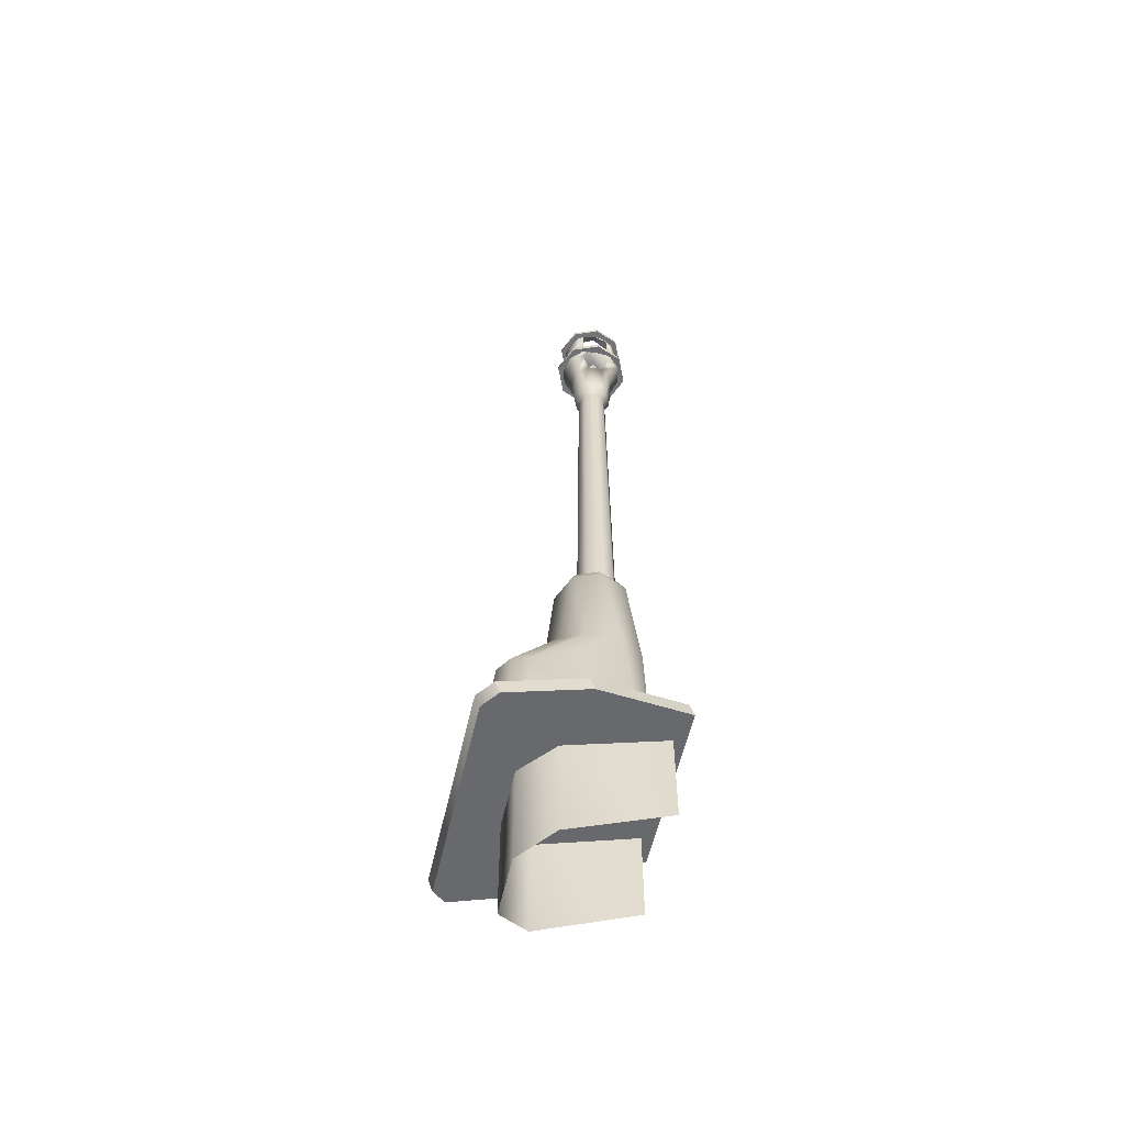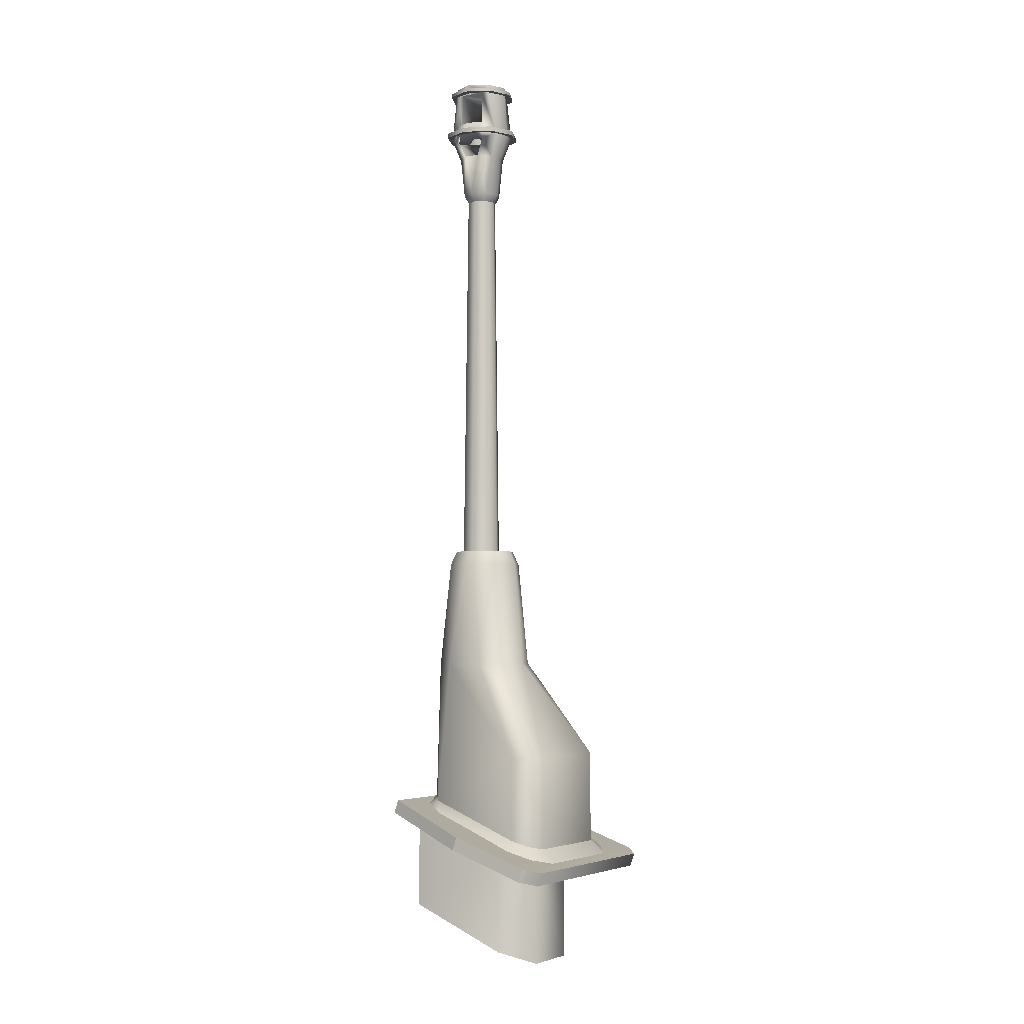
<metadata>
{"format":"obj","ext":"obj","renderer":"f3d","projection":"perspective","resolution":1024,"background":"white","views":[{"elev":-56.3,"azim":77.3,"up":"+Y"},{"elev":-4.5,"azim":-59.1,"up":"+Y"}]}
</metadata>
<code>
v -0.1129 1.434 1.883
v -0.13 1.434 1.825
v -0.13 1.136 1.825
v -0.1129 1.117 1.883
v 0.1075 1.255 1.372
v -0.02702 1.245 1.401
v 0.01927 1.275 1.405
v 0.1075 1.277 1.399
v -0.04565 1.259 1.452
v -0.1028 1.214 1.493
v -0.1705 1.102 1.835
v -0.13 1.136 1.825
v -0.1129 1.117 1.883
v -0.1456 1.075 1.916
v -0.04565 1.259 1.452
v -0.03854 1.772 1.498
v 0.01723 1.772 1.422
v 0.01927 1.275 1.405
v 0.1075 1.772 1.391
v 0.1075 1.277 1.399
v -0.04111 1.71 1.718
v -0.03854 1.772 1.625
v 0.5359 1.154 1.684
v 0.4233 1.265 1.355
v -0.1685 1.265 1.355
v -0.2793 1.154 1.684
v -0.2792 1.059 1.958
v -0.2292 1.042 2.006
v 0.4875 1.042 2.006
v 0.5358 1.059 1.958
v -0.06258 1.434 1.917
v -0.1129 1.434 1.883
v -0.1129 1.117 1.883
v -0.06258 1.105 1.917
v 0.3498 1.117 1.883
v 0.3498 1.434 1.883
v 0.2993 1.434 1.917
v 0.2993 1.105 1.917
v 0.3824 1.075 1.916
v 0.3498 1.117 1.883
v 0.2993 1.105 1.917
v 0.3109 1.058 1.965
v -0.07408 1.058 1.965
v -0.06258 1.105 1.917
v -0.1129 1.117 1.883
v -0.1456 1.075 1.916
v -0.04111 1.71 1.718
v 0.01723 1.772 1.701
v 0.2576 1.71 1.718
v 0.1977 1.772 1.701
v 0.1075 1.772 1.731
v 0.2535 1.772 1.625
v 0.1075 2.15 1.697
v 0.1075 1.772 1.731
v 0.1977 1.772 1.701
v 0.2017 2.15 1.658
v 0.1075 2.199 1.675
v 0.1854 2.199 1.642
v 0.2535 1.772 1.625
v 0.2408 2.15 1.564
v 0.2177 2.199 1.564
v -0.03854 1.772 1.625
v 0.01723 1.772 1.701
v 0.0132 2.15 1.658
v -0.02585 2.15 1.564
v -0.00275 2.199 1.564
v 0.02953 2.199 1.642
v -0.03854 1.772 1.625
v 0.367 1.434 1.825
v 0.2606 1.259 1.452
v 0.2535 1.772 1.498
v 0.2535 1.772 1.625
v 0.367 1.136 1.825
v 0.3498 1.434 1.883
v 0.3498 1.117 1.883
v 0.1957 1.275 1.405
v 0.1977 1.772 1.422
v 0.1957 1.275 1.405
v 0.242 1.245 1.401
v 0.2606 1.259 1.452
v 0.3178 1.214 1.493
v 0.4075 1.102 1.835
v 0.367 1.136 1.825
v 0.3498 1.117 1.883
v 0.3824 1.075 1.916
v 0.2576 1.71 1.718
v 0.1075 2.15 1.43
v 0.1075 1.772 1.391
v 0.01723 1.772 1.422
v 0.0132 2.15 1.469
v 0.1075 2.199 1.453
v 0.02953 2.199 1.486
v -0.03854 1.772 1.498
v -0.02585 2.15 1.564
v 0.1977 1.772 1.422
v 0.2017 2.15 1.469
v 0.1854 2.199 1.486
v 0.2535 1.772 1.498
v 0.2408 2.15 1.564
v 0.2177 2.199 1.564
v 0.2535 1.772 1.625
v -0.2793 1.108 1.668
v -0.1685 1.219 1.339
v 0.4233 1.219 1.339
v 0.5359 1.108 1.668
v 0.5358 1.013 1.942
v 0.4875 0.9966 1.99
v -0.2292 0.9966 1.99
v -0.2792 1.013 1.942
v -0.1685 1.265 1.355
v 0.4233 1.265 1.355
v 0.4233 1.219 1.339
v -0.1685 1.219 1.339
v -0.2792 1.059 1.958
v -0.2792 1.013 1.942
v -0.2292 0.9966 1.99
v -0.2292 1.042 2.006
v 0.4875 0.9966 1.99
v 0.4875 1.042 2.006
v 0.5358 1.059 1.958
v 0.5358 1.013 1.942
v 0.4233 1.265 1.355
v 0.5359 1.154 1.684
v 0.5359 1.108 1.668
v 0.4233 1.219 1.339
v 0.5359 1.154 1.684
v 0.5358 1.059 1.958
v 0.5358 1.013 1.942
v 0.5359 1.108 1.668
v -0.1685 1.265 1.355
v -0.1685 1.219 1.339
v -0.2793 1.108 1.668
v -0.2793 1.154 1.684
v -0.2792 1.013 1.942
v -0.2792 1.059 1.958
v -0.2793 1.154 1.684
v -0.2793 1.108 1.668
v -0.06319 1.088 1.727
v -0.06403 1.203 1.381
v -0.06403 0.8712 1.381
v -0.06319 0.7233 1.727
v 0.02716 1.051 1.836
v 0.02716 0.6782 1.836
v 0.2378 0.6782 1.836
v 0.2378 1.051 1.836
v 0.3282 0.7233 1.727
v 0.3282 1.088 1.727
v 0.2378 1.051 1.836
v 0.2378 0.6782 1.836
v 0.329 0.8712 1.381
v 0.329 1.203 1.381
v 0.1074 2.196 1.616
v 0.1074 3.561 1.6
v 0.07012 3.561 1.585
v 0.05855 2.196 1.596
v 0.05467 3.561 1.547
v 0.0383 2.196 1.547
v 0.1766 2.196 1.547
v 0.1602 3.561 1.547
v 0.1448 3.561 1.585
v 0.1563 2.196 1.596
v 0.1074 4.023 1.602
v 0.07022 4.023 1.585
v 0.03843 4.009 1.616
v 0.1074 4.009 1.648
v 0.04993 3.816 1.647
v 0.1074 3.816 1.662
v 0.1074 4.009 1.648
v 0.03843 4.009 1.616
v 0.1074 3.73 1.629
v 0.1074 3.816 1.662
v 0.04993 3.816 1.647
v 0.06684 3.73 1.618
v 0.0587 3.589 1.596
v 0.1074 3.589 1.619
v 0.007836 3.816 1.605
v 0.02295 3.86 1.598
v 0.02411 3.973 1.598
v 0.007836 3.816 1.605
v 0.01624 3.794 1.604
v 0.03218 3.736 1.576
v 0.05295 4.023 1.547
v 0.006399 4.009 1.547
v 0.002515 3.816 1.513
v 0.003421 3.816 1.585
v 0.006197 3.86 1.547
v 0.07022 4.023 1.51
v 0.03843 4.009 1.478
v 0.1074 4.023 1.493
v 0.1074 4.009 1.446
v 0.003421 3.816 1.585
v 0.07022 4.023 1.585
v 0.1074 4.023 1.602
v 0.1074 4.004 1.634
v 0.1074 3.816 1.653
v 0.1074 3.593 1.547
v 0.03218 3.736 1.576
v 0.01624 3.794 1.604
v 0.03258 4.004 1.591
v 0.07022 4.023 1.51
v 0.05295 4.023 1.547
v 0.03259 4.004 1.504
v 0.03136 3.736 1.522
v 0.1074 4.004 1.461
v 0.1074 4.023 1.493
v 0.1074 3.816 1.442
v 0.01351 3.794 1.493
v 0.002515 3.816 1.513
v 0.1074 3.86 1.455
v 0.02298 3.86 1.497
v 0.1074 3.869 1.491
v 0.05115 3.87 1.547
v 0.006197 3.86 1.547
v 0.1764 4.009 1.616
v 0.1446 4.023 1.585
v 0.1649 3.816 1.647
v 0.1764 4.009 1.616
v 0.1649 3.816 1.647
v 0.148 3.73 1.618
v 0.1562 3.589 1.596
v 0.1908 3.973 1.598
v 0.1919 3.86 1.598
v 0.207 3.816 1.605
v 0.1827 3.736 1.576
v 0.1986 3.794 1.604
v 0.207 3.816 1.605
v 0.1619 4.023 1.547
v 0.2085 4.009 1.547
v 0.2115 3.816 1.585
v 0.2087 3.86 1.547
v 0.1446 4.023 1.51
v 0.1764 4.009 1.478
v 0.2115 3.816 1.585
v 0.1446 4.023 1.585
v 0.2115 3.816 1.585
v 0.1986 3.794 1.604
v 0.1823 4.004 1.591
v 0.1446 4.023 1.51
v 0.1823 4.004 1.504
v 0.1619 4.023 1.547
v 0.1827 3.736 1.576
v 0.1835 3.736 1.522
v 0.2014 3.794 1.493
v 0.2124 3.816 1.513
v 0.2087 3.86 1.547
v 0.1919 3.86 1.497
v 0.1637 3.87 1.547
v 0.003421 3.816 1.585
v 0.1074 3.816 1.442
v 0.1074 3.807 1.491
v 0.002515 3.816 1.513
v 0.05115 3.807 1.547
v 0.2124 3.816 1.513
v 0.2115 3.816 1.585
v 0.1637 3.807 1.547
v 0.1074 3.816 1.653
v 0.1074 3.807 1.604
v 0.1074 3.869 1.604
v 0.1074 3.807 1.604
v 0.05115 3.807 1.547
v 0.05115 3.87 1.547
v 0.1637 3.807 1.547
v 0.1637 3.87 1.547
v 0.1074 3.869 1.491
v 0.1074 3.807 1.491
v 0.1074 3.807 1.491
v 0.1074 3.869 1.491
v 0.1074 3.86 1.64
v 0.1919 3.86 1.598
v 0.1074 3.869 1.604
v 0.02295 3.86 1.598
v 0.003421 3.816 1.585
v 0.07012 3.561 1.585
v 0.1074 3.561 1.6
v 0.05467 3.561 1.547
v 0.1448 3.561 1.585
v 0.1602 3.561 1.547
v 0.2035 3.973 1.547
v 0.2085 4.009 1.547
v 0.006399 4.009 1.547
v 0.01136 3.973 1.547
v 0.1074 3.816 1.685
v 0.1074 3.833 1.685
v 0.01082 3.833 1.644
v 0.01071 3.816 1.644
v -0.02984 3.831 1.547
v -0.02898 3.815 1.547
v 0.01072 3.816 1.451
v 0.01082 3.833 1.451
v 0.1074 3.833 1.41
v 0.1074 3.816 1.41
v 0.2041 3.833 1.644
v 0.2042 3.816 1.644
v 0.2439 3.815 1.547
v 0.2447 3.831 1.547
v 0.2041 3.816 1.451
v 0.2041 3.833 1.451
v 0.1074 3.833 1.41
v 0.1074 3.816 1.41
v 0.1074 3.833 1.685
v 0.1074 3.832 1.648
v 0.03892 3.832 1.616
v 0.01082 3.833 1.644
v 0.007127 3.832 1.547
v -0.02984 3.831 1.547
v 0.03892 3.832 1.479
v 0.01082 3.833 1.451
v 0.1074 3.832 1.447
v 0.1074 3.833 1.41
v 0.1074 3.833 1.41
v 0.1074 3.832 1.447
v 0.1759 3.832 1.479
v 0.2041 3.833 1.451
v 0.2077 3.832 1.547
v 0.2447 3.831 1.547
v 0.1759 3.832 1.616
v 0.2041 3.833 1.644
v 0.01071 3.816 1.644
v 0.03892 3.817 1.616
v 0.1074 3.817 1.648
v 0.1074 3.816 1.685
v 0.1759 3.817 1.616
v 0.2042 3.816 1.644
v 0.207 3.817 1.547
v 0.2439 3.815 1.547
v 0.1759 3.817 1.479
v 0.2041 3.816 1.451
v 0.1074 3.817 1.447
v 0.1074 3.816 1.41
v 0.1074 3.816 1.41
v 0.1074 3.817 1.447
v 0.03892 3.817 1.479
v 0.01072 3.816 1.451
v 0.00788 3.817 1.547
v -0.02898 3.815 1.547
v 0.1945 3.978 1.461
v 0.1943 3.99 1.461
v 0.2308 3.99 1.547
v 0.2308 3.978 1.547
v 0.02033 3.978 1.461
v -0.01592 3.978 1.547
v -0.01591 3.99 1.547
v 0.02055 3.99 1.461
v 0.1074 3.99 1.671
v 0.02062 3.99 1.634
v 0.0206 3.978 1.634
v 0.1074 3.978 1.671
v 0.1074 3.99 1.424
v 0.1074 3.978 1.424
v 0.1943 3.99 1.634
v 0.1943 3.978 1.634
v 0.1074 3.978 1.424
v 0.1074 3.99 1.424
v 0.1943 3.978 1.634
v 0.1903 3.978 1.598
v 0.2039 3.978 1.547
v 0.2308 3.978 1.547
v 0.1895 3.978 1.498
v 0.1945 3.978 1.461
v 0.1074 3.978 1.45
v 0.1074 3.978 1.424
v 0.1074 3.978 1.424
v 0.1074 3.978 1.45
v 0.02504 3.978 1.498
v 0.02033 3.978 1.461
v 0.01136 3.978 1.547
v -0.01592 3.978 1.547
v 0.02485 3.978 1.599
v 0.0206 3.978 1.634
v 0.1074 3.978 1.645
v 0.1074 3.978 1.671
v 0.1074 3.99 1.671
v 0.1074 3.99 1.645
v 0.0287 3.99 1.601
v 0.02062 3.99 1.634
v 0.009769 3.99 1.547
v -0.01591 3.99 1.547
v 0.02742 3.99 1.497
v 0.02055 3.99 1.461
v 0.1074 3.99 1.45
v 0.1074 3.99 1.424
v 0.1074 3.99 1.424
v 0.1074 3.99 1.45
v 0.1877 3.99 1.499
v 0.1943 3.99 1.461
v 0.2051 3.99 1.547
v 0.2308 3.99 1.547
v 0.1871 3.99 1.599
v 0.1943 3.99 1.634
v 0.07012 3.561 1.51
v 0.05855 2.196 1.498
v 0.1074 3.561 1.495
v 0.1074 2.196 1.478
v 0.0587 3.589 1.596
v 0.03218 3.736 1.576
v 0.03608 3.589 1.547
v 0.03136 3.736 1.522
v 0.0587 3.589 1.499
v 0.02298 3.86 1.497
v 0.007836 3.816 1.49
v 0.03843 4.009 1.478
v 0.04993 3.816 1.448
v 0.02371 3.973 1.499
v 0.04993 3.816 1.448
v 0.06684 3.73 1.477
v 0.01351 3.794 1.493
v 0.007836 3.816 1.49
v 0.1074 3.816 1.432
v 0.1074 4.009 1.446
v 0.1074 3.816 1.432
v 0.1074 3.73 1.466
v 0.1074 3.589 1.476
v 0.002515 3.816 1.513
v 0.05467 3.561 1.547
v 0.07012 3.561 1.51
v 0.1074 3.561 1.495
v 0.1448 3.561 1.51
v 0.1563 2.196 1.498
v 0.1074 3.561 1.495
v 0.1074 2.196 1.478
v 0.2115 3.816 1.585
v 0.2124 3.816 1.513
v 0.2087 3.86 1.547
v 0.1919 3.86 1.497
v 0.207 3.816 1.49
v 0.1562 3.589 1.596
v 0.1788 3.589 1.547
v 0.1827 3.736 1.576
v 0.1562 3.589 1.499
v 0.1835 3.736 1.522
v 0.1649 3.816 1.448
v 0.1764 4.009 1.478
v 0.1912 3.973 1.499
v 0.148 3.73 1.477
v 0.1649 3.816 1.448
v 0.2014 3.794 1.493
v 0.207 3.816 1.49
v 0.2085 4.009 1.547
v 0.2035 3.973 1.547
v 0.2124 3.816 1.513
v 0.1602 3.561 1.547
v 0.1448 3.561 1.51
v 0.1781 3.963 1.608
v 0.1919 3.86 1.598
v 0.1074 3.86 1.64
v 0.1074 4.004 1.634
v 0.2035 3.973 1.547
v 0.1908 3.973 1.598
v 0.1823 4.004 1.591
v 0.1823 4.004 1.504
v 0.1912 3.973 1.499
v 0.1074 3.86 1.455
v 0.1919 3.86 1.497
v 0.1074 4.004 1.461
v 0.03675 3.963 1.608
v 0.02295 3.86 1.598
v 0.03258 4.004 1.591
v 0.02411 3.973 1.598
v 0.01136 3.973 1.547
v 0.03259 4.004 1.504
v 0.02371 3.973 1.499
v 0.02298 3.86 1.497
v 0.02953 2.199 1.642
v 0.1075 2.199 1.675
v 0.1854 2.199 1.642
v 0.2177 2.199 1.564
v 0.1854 2.199 1.486
v 0.1075 2.199 1.453
v 0.02953 2.199 1.486
v -0.00275 2.199 1.564
v 0.1075 1.255 1.372
v 0.1075 1.277 1.399
v 0.1075 1.772 1.391
v 0.1075 1.277 1.399
v 0.1075 2.15 1.43
v 0.1075 1.772 1.391
v 0.1075 2.199 1.453
v 0.1074 3.593 1.547
v 0.1074 3.593 1.547
v 0.1074 3.593 1.547
v 0.1074 3.593 1.547
v 0.1074 3.869 1.604
v 0.1074 3.869 1.604
v 0.1074 3.807 1.604
v 0.05115 3.807 1.547
v 0.05115 3.807 1.547
v 0.1637 3.807 1.547
v 0.1074 3.816 1.432
v 0.1074 4.009 1.446
v 0.1074 3.816 1.432
v 0.1074 3.73 1.466
v 0.1074 3.589 1.476
v 0.1074 3.561 1.495
v 0.1074 3.86 1.64
v 0.1074 4.004 1.634
v 0.1074 3.86 1.455
v 0.1074 4.004 1.461
g group_105_106652632033536
f 1 2 3
f 1 3 4
f 5 6 7
f 5 7 8
f 9 7 6
f 9 6 10
f 10 11 12
f 10 12 9
f 13 12 11
f 13 11 14
f 15 16 17
f 15 17 18
f 18 17 19
f 18 19 20
f 2 15 3
f 21 22 2
f 21 2 1
f 23 24 25
f 23 25 26
f 23 26 27
f 23 27 28
f 23 28 29
f 30 23 29
f 31 32 33
f 31 33 34
f 35 36 37
f 35 37 38
f 38 37 31
f 38 31 34
f 39 40 41
f 39 41 42
f 43 42 41
f 43 41 44
f 44 45 46
f 44 46 43
f 47 32 31
f 47 31 48
f 37 36 49
f 37 49 50
f 51 48 31
f 50 49 52
f 31 37 51
f 37 50 51
f 53 54 55
f 53 55 56
f 57 53 56
f 57 56 58
f 56 55 59
f 56 59 60
f 58 56 60
f 58 60 61
f 62 63 64
f 62 64 65
f 66 65 64
f 66 64 67
f 63 54 53
f 63 53 64
f 67 64 53
f 67 53 57
f 47 48 68
f 69 70 71
f 69 71 72
f 73 69 74
f 73 74 75
f 76 474 473
f 76 473 77
f 70 76 77
f 70 77 71
f 471 472 78
f 471 78 79
f 79 78 80
f 80 81 79
f 82 81 80
f 82 80 83
f 82 83 84
f 82 84 85
f 86 74 69
f 86 69 72
f 87 88 89
f 87 89 90
f 91 87 90
f 91 90 92
f 90 89 93
f 90 93 94
f 92 90 94
f 92 94 66
f 94 93 62
f 95 476 475
f 95 475 96
f 96 475 477
f 96 477 97
f 98 95 96
f 98 96 99
f 99 96 97
f 99 97 100
f 101 98 99
f 102 103 104
f 102 104 105
f 102 105 106
f 102 106 107
f 102 107 108
f 102 108 109
f 110 111 112
f 110 112 113
f 114 115 116
f 114 116 117
f 118 119 117
f 118 117 116
f 120 119 118
f 120 118 121
f 122 123 124
f 122 124 125
f 126 127 128
f 126 128 129
f 130 131 132
f 130 132 133
f 134 135 136
f 134 136 137
f 138 139 140
f 138 140 141
f 142 138 141
f 142 141 143
f 144 145 142
f 144 142 143
f 146 147 148
f 146 148 149
f 150 151 147
f 150 147 146
f 152 153 154
f 152 154 155
f 155 154 156
f 155 156 157
f 158 159 160
f 158 160 161
f 161 160 153
f 161 153 152
f 162 163 164
f 162 164 165
f 166 167 168
f 166 168 169
f 170 171 172
f 170 172 173
f 173 174 175
f 173 175 170
f 176 166 177
f 169 178 166
f 177 166 178
f 172 179 180
f 172 180 173
f 174 173 181
f 164 163 182
f 164 182 183
f 184 185 186
f 177 186 185
f 177 185 176
f 183 182 187
f 183 187 188
f 188 187 189
f 188 189 190
f 179 191 180
f 192 193 194
f 195 196 197
f 195 197 198
f 199 192 194
f 200 201 202
f 199 202 201
f 199 201 192
f 196 203 197
f 202 204 200
f 205 200 204
f 206 207 203
f 206 203 478
f 208 207 206
f 209 210 211
f 211 210 212
f 210 213 212
f 162 165 214
f 162 214 215
f 167 216 217
f 167 217 168
f 218 171 170
f 218 170 219
f 175 220 219
f 175 219 170
f 217 216 221
f 221 216 222
f 216 223 222
f 224 225 219
f 218 219 225
f 218 225 226
f 220 224 219
f 227 215 214
f 227 214 228
f 229 230 222
f 229 222 223
f 231 227 228
f 231 228 232
f 189 231 232
f 189 232 190
f 226 225 233
f 234 194 193
f 195 235 236
f 237 194 234
f 238 239 240
f 240 239 237
f 240 237 234
f 241 479 195
f 241 195 236
f 242 480 241
f 238 204 239
f 205 204 238
f 242 243 206
f 242 206 481
f 244 206 243
f 245 246 247
f 211 246 209
f 181 173 180
f 198 248 195
f 249 250 251
f 251 250 252
f 253 254 255
f 254 256 255
f 255 256 257
f 258 259 260
f 258 260 261
f 262 484 482
f 262 483 263
f 262 263 264
f 487 264 265
f 485 266 267
f 486 267 261
f 268 269 270
f 270 269 247
f 247 269 245
f 213 271 212
f 212 271 270
f 255 250 253
f 253 250 249
f 251 252 272
f 272 252 256
f 252 257 256
f 174 273 274
f 174 274 175
f 174 275 273
f 274 276 220
f 274 220 175
f 276 277 220
f 217 221 278
f 217 278 279
f 280 281 178
f 280 178 169
f 282 283 284
f 282 284 285
f 286 287 285
f 286 285 284
f 288 287 286
f 288 286 289
f 288 289 290
f 288 290 291
f 292 283 282
f 292 282 293
f 293 294 295
f 293 295 292
f 296 297 295
f 296 295 294
f 298 297 296
f 298 296 299
f 300 301 302
f 300 302 303
f 303 302 304
f 303 304 305
f 305 304 306
f 305 306 307
f 307 306 308
f 307 308 309
f 310 311 312
f 310 312 313
f 312 314 315
f 312 315 313
f 315 314 316
f 315 316 317
f 317 316 301
f 317 301 300
f 318 319 320
f 318 320 321
f 321 320 322
f 321 322 323
f 322 324 325
f 322 325 323
f 325 324 326
f 325 326 327
f 327 326 328
f 327 328 329
f 330 331 332
f 330 332 333
f 332 334 335
f 332 335 333
f 335 334 319
f 335 319 318
f 336 337 338
f 336 338 339
f 340 341 342
f 340 342 343
f 344 345 346
f 344 346 347
f 342 341 346
f 342 346 345
f 343 348 349
f 343 349 340
f 350 344 347
f 350 347 351
f 338 350 351
f 338 351 339
f 337 336 352
f 337 352 353
f 354 355 356
f 354 356 357
f 356 358 359
f 356 359 357
f 358 360 361
f 358 361 359
f 362 363 364
f 362 364 365
f 365 364 366
f 365 366 367
f 367 366 368
f 367 368 369
f 369 368 370
f 369 370 371
f 371 370 355
f 371 355 354
f 372 373 374
f 372 374 375
f 375 374 376
f 375 376 377
f 377 376 378
f 377 378 379
f 378 380 381
f 378 381 379
f 382 383 384
f 382 384 385
f 384 386 387
f 384 387 385
f 387 386 388
f 387 388 389
f 389 388 373
f 389 373 372
f 157 156 390
f 157 390 391
f 391 390 392
f 391 392 393
f 394 395 396
f 395 397 396
f 396 397 398
f 184 186 399
f 184 399 400
f 401 402 403
f 403 402 399
f 399 402 400
f 404 405 397
f 404 397 406
f 406 407 404
f 405 398 397
f 408 402 401
f 408 401 409
f 405 404 410
f 405 410 411
f 411 412 398
f 411 398 405
f 403 281 280
f 403 280 401
f 406 413 407
f 414 396 398
f 396 414 394
f 415 414 398
f 416 415 398
f 416 398 412
f 417 159 158
f 417 158 418
f 419 417 418
f 419 418 420
f 421 422 423
f 424 423 422
f 424 422 425
f 426 427 428
f 429 430 427
f 427 430 428
f 425 431 424
f 432 433 431
f 424 431 433
f 430 434 435
f 430 435 436
f 435 437 436
f 429 434 430
f 490 435 434
f 490 434 491
f 429 492 491
f 429 491 434
f 433 432 438
f 433 438 439
f 436 437 440
f 441 427 426
f 441 429 427
f 442 429 441
f 493 492 429
f 493 429 442
f 488 489 432
f 488 432 431
f 443 444 445
f 443 445 446
f 447 448 449
f 447 449 450
f 450 451 447
f 452 453 451
f 452 451 454
f 450 454 451
f 443 446 449
f 443 449 448
f 444 443 448
f 455 495 494
f 455 494 456
f 457 458 459
f 457 459 460
f 459 461 460
f 461 462 496
f 461 496 497
f 460 461 497
f 457 495 455
f 457 455 458
f 456 458 455
f 463 464 465
f 463 465 466
f 463 466 467
f 463 467 468
f 463 468 469
f 463 469 470
f 270 271 268
f 247 246 211
f 2 22 16
f 2 16 15
f 69 73 70

</code>
